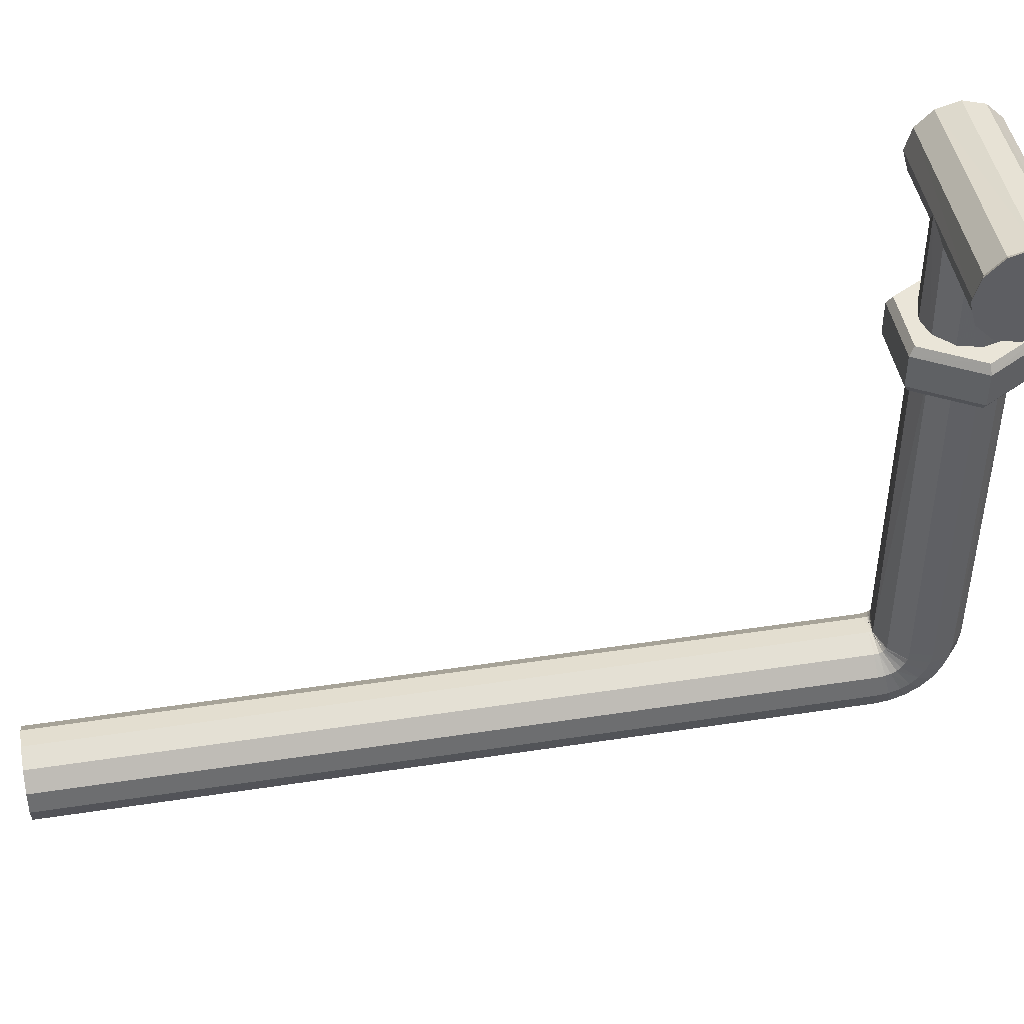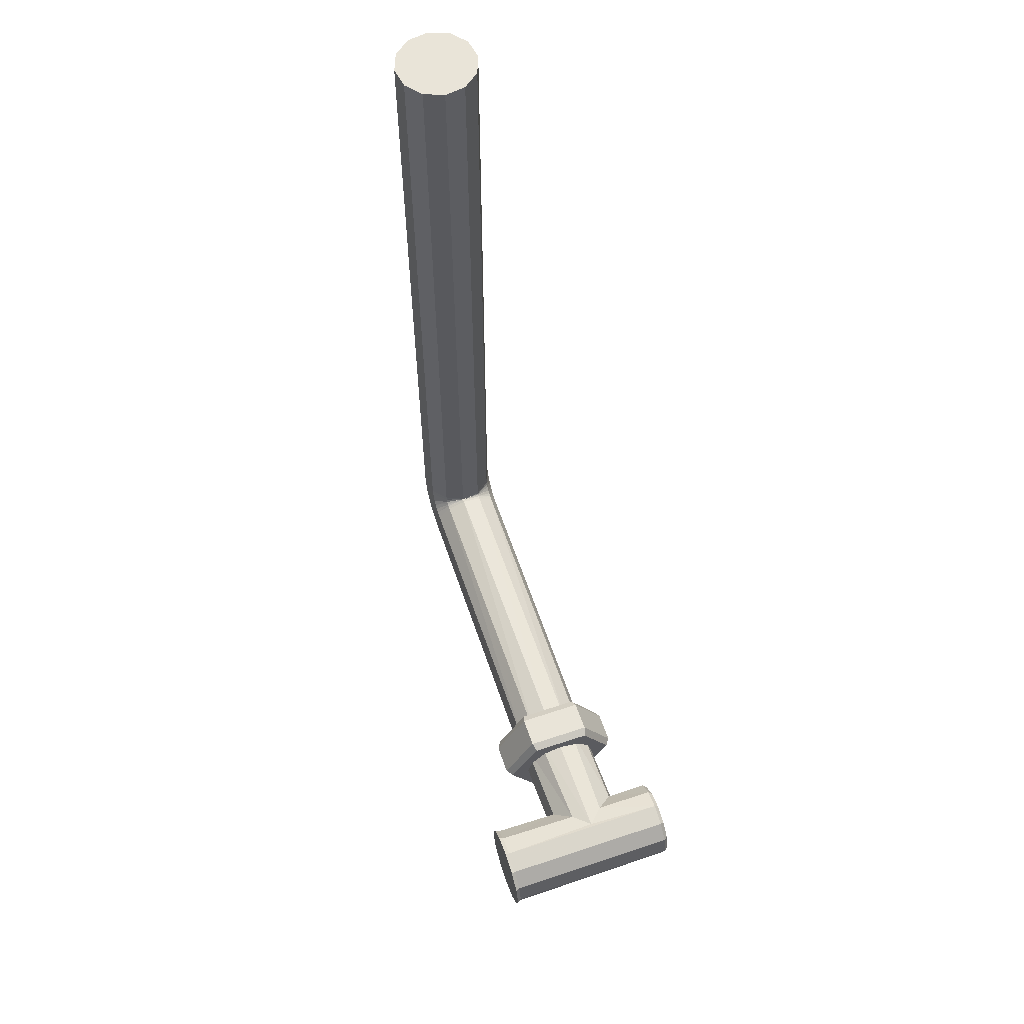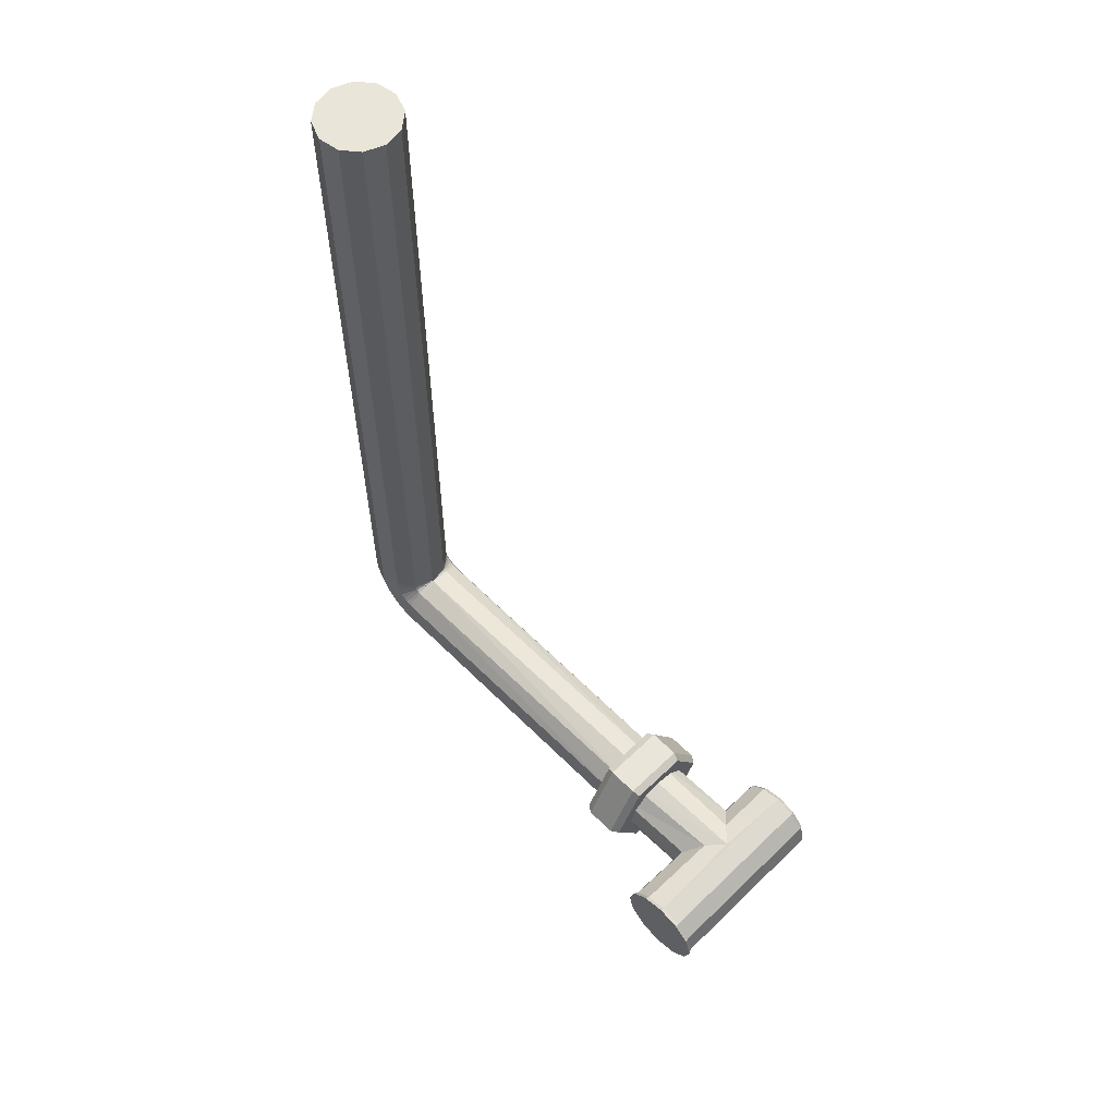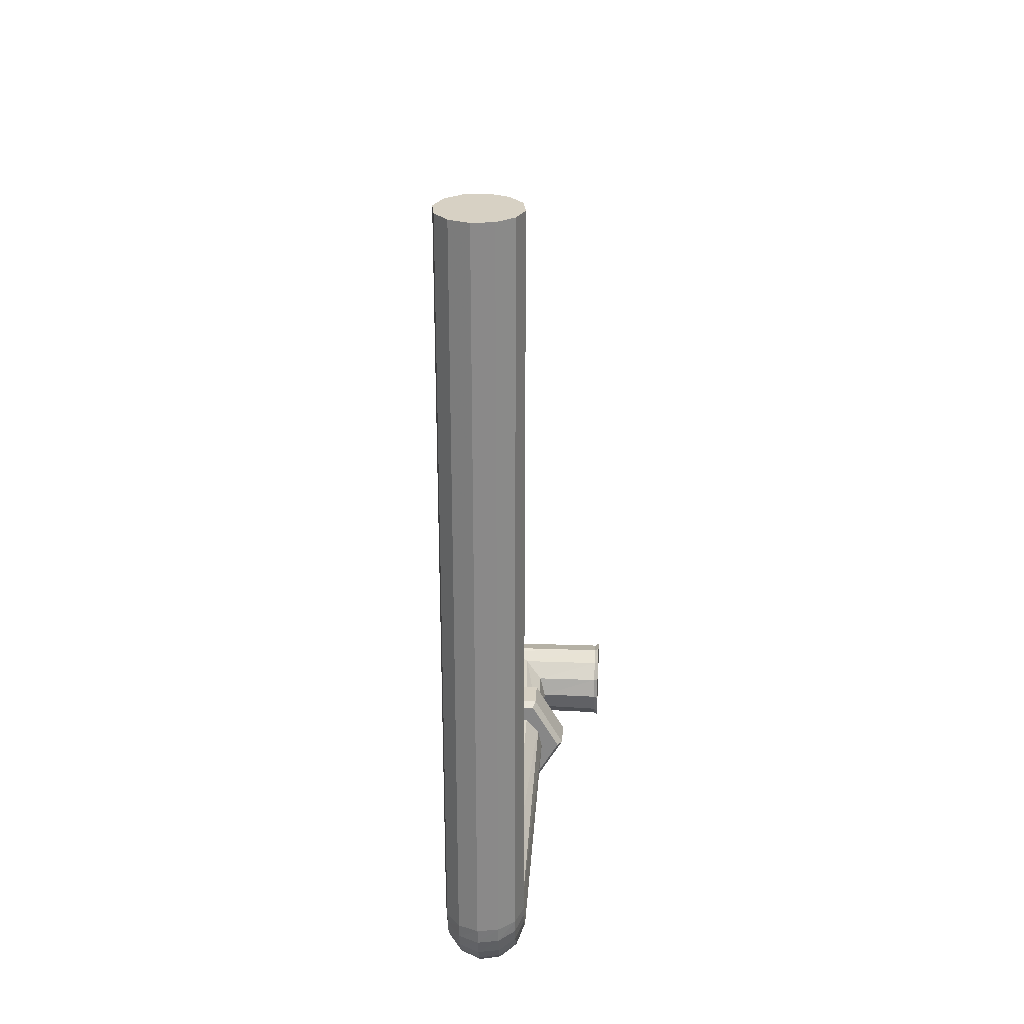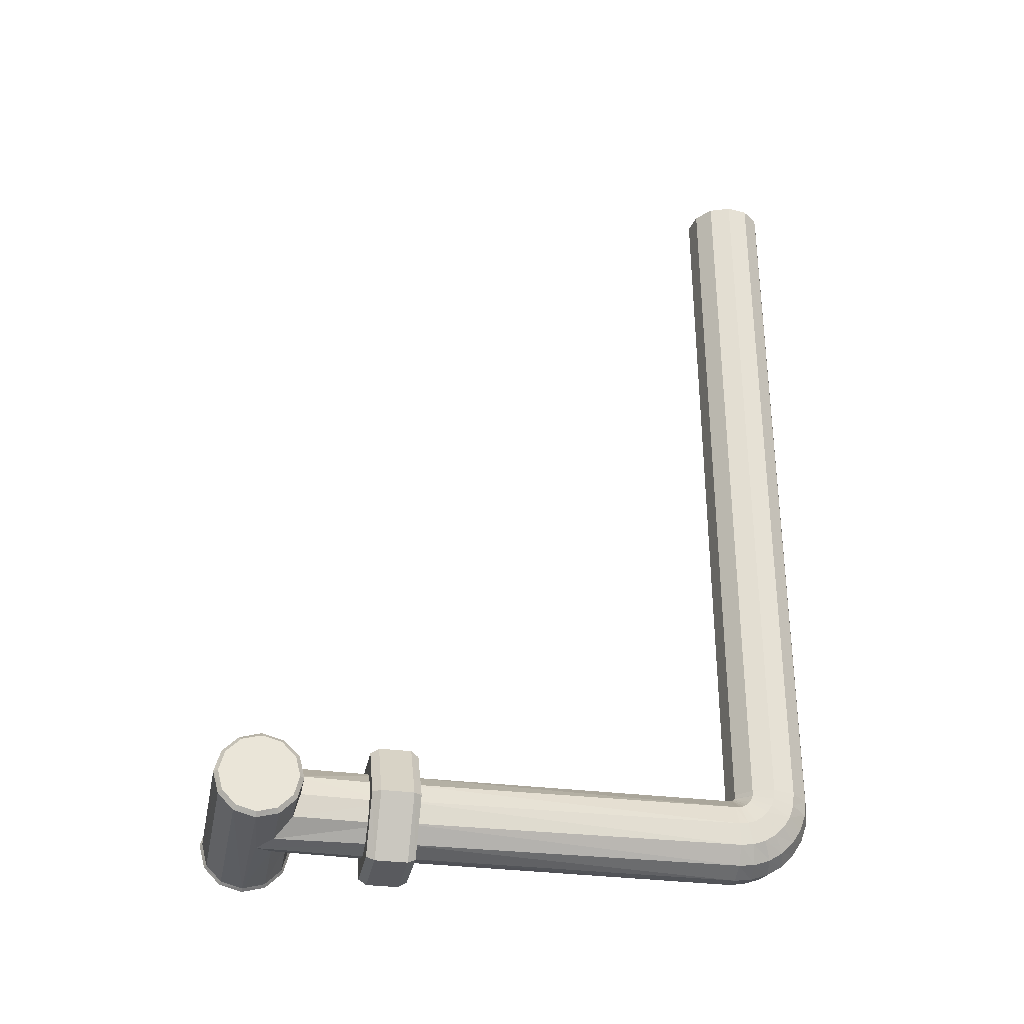
<metadata>
{"format":"obj","ext":"obj","renderer":"f3d","projection":"perspective","resolution":1024,"background":"white","views":[{"elev":45.3,"azim":-100.1,"up":"+Z"},{"elev":59.9,"azim":-18.9,"up":"+Y"},{"elev":59.7,"azim":-44.5,"up":"+Y"},{"elev":27.1,"azim":-176.4,"up":"+Y"},{"elev":-31.7,"azim":79.2,"up":"+Y"}]}
</metadata>
<code>
v -0.002257 -0.34 -0.7611
v -0.002257 -0.3206 -0.7611
v 0.00253 -0.3218 -0.7611
v 0.006157 -0.3351 -0.7611
v 0.002553 -0.3387 -0.7611
v 0.006155 -0.3254 -0.7611
v 0.007461 -0.3303 -0.7611
v -0.007043 -0.3218 -0.7611
v -0.01067 -0.3351 -0.7611
v -0.007066 -0.3387 -0.7611
v -0.01067 -0.3254 -0.7611
v -0.01197 -0.3303 -0.7611
v -0.0265 -0.3302 -0.7402
v -0.0275 -0.3302 -0.7407
v -0.0275 -0.3248 -0.7393
v -0.0265 -0.3251 -0.7388
v 0.01787 -0.3302 -0.7209
v 0.01787 -0.3257 -0.7221
v 0.01687 -0.3252 -0.7213
v 0.01687 -0.3302 -0.7199
v 0.01687 -0.3216 -0.7249
v 0.01787 -0.3224 -0.7254
v 0.01687 -0.3202 -0.7299
v 0.01787 -0.3212 -0.7299
v -0.0265 -0.3214 -0.7248
v -0.0265 -0.3251 -0.7211
v -0.0265 -0.3302 -0.7197
v 0.01687 -0.3352 -0.7213
v -0.0265 -0.3354 -0.7211
v -0.0265 -0.3391 -0.7248
v 0.01687 -0.3389 -0.7249
v 0.01787 -0.3392 -0.7299
v 0.01787 -0.338 -0.7254
v 0.01687 -0.3402 -0.7299
v 0.01787 -0.3347 -0.7221
v 0.01787 -0.3347 -0.7377
v 0.01787 -0.338 -0.7344
v 0.01687 -0.3389 -0.7349
v 0.01687 -0.3352 -0.7386
v -0.0265 -0.3405 -0.7299
v -0.0265 -0.32 -0.7299
v -0.0275 -0.3194 -0.7299
v -0.0275 -0.3209 -0.7245
v -0.0275 -0.3248 -0.7206
v -0.0265 -0.3214 -0.7351
v -0.0275 -0.3209 -0.7353
v -0.0275 -0.3302 -0.7191
v -0.0275 -0.3356 -0.7206
v -0.0275 -0.3396 -0.7245
v -0.0265 -0.3354 -0.7388
v -0.0275 -0.3356 -0.7393
v -0.0265 -0.3391 -0.7351
v -0.0275 -0.3396 -0.7353
v -0.0275 -0.341 -0.7299
v 0.01687 -0.3302 -0.7399
v 0.01787 -0.3302 -0.7389
v 0.01787 -0.3257 -0.7377
v 0.01687 -0.3252 -0.7386
v 0.01787 -0.3224 -0.7344
v 0.01687 -0.3216 -0.7349
v 0.007859 -0.3302 -0.7399
v 0.00654 -0.3253 -0.7386
v 0.006509 -0.3351 -0.7386
v -0.005971 -0.3216 -0.7349
v -0.001853 -0.3205 -0.7308
v 0.002266 -0.3216 -0.7349
v 0.001924 -0.3389 -0.7349
v -0.01018 -0.3351 -0.7386
v -0.005629 -0.3389 -0.7349
v -0.001853 -0.3399 -0.7312
v -0.01022 -0.3253 -0.7386
v -0.01156 -0.3302 -0.7399
v 0.005092 -0.3177 -0.7667
v -0.009361 -0.3177 -0.7667
v -0.01659 -0.3302 -0.7667
v -0.009361 -0.3428 -0.7667
v 0.005092 -0.3428 -0.7667
v 0.01232 -0.3302 -0.7667
v -0.00999 -0.3438 -0.7649
v -0.01784 -0.3302 -0.7649
v 0.01358 -0.3302 -0.7649
v 0.005721 -0.3166 -0.7649
v -0.00999 -0.3166 -0.7649
v 0.005092 -0.3428 -0.7555
v -0.009361 -0.3428 -0.7555
v -0.01659 -0.3302 -0.7555
v -0.009361 -0.3177 -0.7555
v 0.005092 -0.3177 -0.7555
v 0.01232 -0.3302 -0.7555
v -0.00999 -0.3166 -0.7574
v -0.01784 -0.3302 -0.7574
v 0.005721 -0.3166 -0.7574
v 0.01358 -0.3302 -0.7574
v 0.005721 -0.3438 -0.7574
v 0.005721 -0.3438 -0.7649
v -0.00999 -0.3438 -0.7574
v -0.002793 -0.3206 -0.7611
v 0.005891 -0.325 -0.7611
v 0.002117 -0.3216 -0.7611
v 0.006404 -0.3347 -0.7611
v -0.007565 -0.3221 -0.7611
v 0.007453 -0.3298 -0.7611
v 0.002997 -0.3385 -0.7611
v -0.001764 -0.34 -0.7611
v -0.006663 -0.339 -0.7611
v -0.01045 -0.3356 -0.7611
v -0.01201 -0.3308 -0.7611
v -0.01096 -0.3259 -0.7611
v -0.007656 -0.3224 -0.842
v -0.002921 -0.3206 -0.8419
v 0.00209 -0.3214 -0.842
v 0.006034 -0.3245 -0.8422
v 0.007854 -0.3293 -0.8424
v 0.007063 -0.3343 -0.8427
v 0.003873 -0.3382 -0.8429
v -0.0008624 -0.3401 -0.8431
v -0.005873 -0.3393 -0.843
v -0.009817 -0.3361 -0.8428
v -0.01164 -0.3313 -0.8425
v -0.01085 -0.3263 -0.8423
v -0.007656 -0.3223 -0.843
v -0.00292 -0.3205 -0.8425
v 0.00209 -0.3213 -0.8427
v 0.006034 -0.3244 -0.8435
v 0.007854 -0.329 -0.8445
v 0.007063 -0.3339 -0.8457
v 0.003873 -0.3378 -0.8466
v -0.0008624 -0.3396 -0.847
v -0.005873 -0.3388 -0.8468
v -0.009817 -0.3357 -0.8461
v -0.01164 -0.331 -0.845
v -0.01085 -0.3261 -0.8439
v -0.007655 -0.3221 -0.8434
v -0.00292 -0.3205 -0.8426
v 0.00209 -0.3212 -0.8429
v 0.006034 -0.3241 -0.8443
v 0.007854 -0.3284 -0.8464
v 0.007063 -0.3329 -0.8486
v 0.003873 -0.3364 -0.8504
v -0.0008623 -0.3381 -0.8512
v -0.005873 -0.3374 -0.8508
v -0.009817 -0.3345 -0.8494
v -0.01164 -0.3302 -0.8473
v -0.01085 -0.3257 -0.8451
v -0.007655 -0.3219 -0.8437
v -0.00292 -0.3205 -0.8426
v 0.00209 -0.3211 -0.8431
v 0.006034 -0.3236 -0.8451
v 0.007855 -0.3273 -0.8481
v 0.007063 -0.3312 -0.8512
v 0.003873 -0.3343 -0.8537
v -0.0008623 -0.3358 -0.8549
v -0.005873 -0.3351 -0.8544
v -0.009817 -0.3326 -0.8524
v -0.01164 -0.3289 -0.8494
v -0.01085 -0.325 -0.8462
v -0.007655 -0.3216 -0.8441
v -0.00292 -0.3204 -0.8426
v 0.00209 -0.3209 -0.8433
v 0.006034 -0.3229 -0.8458
v 0.007855 -0.3259 -0.8495
v 0.007063 -0.3291 -0.8534
v 0.003873 -0.3315 -0.8565
v -0.0008623 -0.3327 -0.8579
v -0.005873 -0.3322 -0.8573
v -0.009817 -0.3302 -0.8548
v -0.01164 -0.3272 -0.8511
v -0.01085 -0.3241 -0.8472
v -0.007655 -0.3212 -0.8443
v -0.00292 -0.3204 -0.8427
v 0.00209 -0.3207 -0.8434
v 0.006034 -0.3222 -0.8463
v 0.007855 -0.3242 -0.8505
v 0.007063 -0.3265 -0.8551
v 0.003873 -0.3282 -0.8586
v -0.0008622 -0.329 -0.8603
v -0.005873 -0.3287 -0.8596
v -0.009817 -0.3273 -0.8567
v -0.01164 -0.3252 -0.8524
v -0.01085 -0.3229 -0.8479
v -0.007655 -0.3208 -0.8445
v -0.00292 -0.3204 -0.8427
v 0.00209 -0.3205 -0.8434
v 0.006034 -0.3213 -0.8466
v 0.007855 -0.3224 -0.8512
v 0.007063 -0.3235 -0.8561
v 0.003873 -0.3244 -0.86
v -0.0008622 -0.3248 -0.8618
v -0.005873 -0.3246 -0.861
v -0.009817 -0.3239 -0.8579
v -0.01164 -0.3228 -0.8532
v -0.01085 -0.3217 -0.8483
v -0.007655 -0.3198 -0.8446
v -0.00292 -0.3197 -0.8427
v 0.00209 -0.3198 -0.8435
v 0.006034 -0.32 -0.8467
v 0.007855 -0.3202 -0.8515
v 0.007063 -0.3205 -0.8565
v 0.003873 -0.3208 -0.8604
v -0.0008622 -0.3209 -0.8622
v -0.005873 -0.3208 -0.8614
v -0.009817 -0.3206 -0.8583
v -0.01164 -0.3204 -0.8535
v -0.01085 -0.3201 -0.8485
v -0.007655 -0.1405 -0.8446
v -0.00292 -0.1405 -0.8427
v 0.00209 -0.1405 -0.8435
v 0.006034 -0.1405 -0.8467
v 0.007854 -0.1405 -0.8515
v 0.007063 -0.1405 -0.8565
v 0.003873 -0.1405 -0.8604
v -0.0008623 -0.1405 -0.8622
v -0.005873 -0.1405 -0.8614
v -0.009817 -0.1405 -0.8582
v -0.01164 -0.1405 -0.8535
v -0.01085 -0.1405 -0.8485
f 5 1 70
f 70 67 5
f 62 6 7
f 7 61 62
f 70 1 10
f 10 69 70
f 12 11 71
f 71 72 12
f 7 6 3
f 3 2 8
f 8 11 12
f 3 8 12
f 12 9 10
f 10 1 5
f 12 10 5
f 3 12 5
f 7 3 5
f 7 5 4
f 15 14 13
f 13 16 15
f 19 18 17
f 17 20 19
f 18 19 21
f 21 22 18
f 22 21 23
f 23 24 22
f 26 25 21
f 21 19 26
f 19 20 27
f 27 26 19
f 30 29 28
f 28 31 30
f 31 33 32
f 32 34 31
f 33 31 28
f 28 35 33
f 38 37 36
f 36 39 38
f 37 38 34
f 34 32 37
f 31 34 40
f 40 30 31
f 42 41 25
f 25 43 42
f 43 25 26
f 26 44 43
f 45 41 42
f 42 46 45
f 29 48 47
f 47 27 29
f 48 29 30
f 30 49 48
f 20 28 29
f 29 27 20
f 27 47 44
f 44 26 27
f 21 25 41
f 41 23 21
f 46 15 16
f 16 45 46
f 14 51 50
f 50 13 14
f 52 50 51
f 51 53 52
f 40 54 49
f 49 30 40
f 53 54 40
f 40 52 53
f 56 55 39
f 39 36 56
f 55 56 57
f 57 58 55
f 35 28 20
f 20 17 35
f 60 59 24
f 24 23 60
f 59 60 58
f 58 57 59
f 61 55 58
f 58 62 61
f 39 55 61
f 61 63 39
f 41 45 64
f 41 64 65
f 66 60 23
f 65 66 23
f 41 65 23
f 38 39 63
f 63 67 38
f 68 50 52
f 52 69 68
f 69 52 40
f 34 38 67
f 34 67 70
f 40 34 70
f 69 40 70
f 45 16 71
f 71 64 45
f 72 13 50
f 50 68 72
f 16 13 72
f 72 71 16
f 62 58 60
f 60 66 62
f 51 14 15
f 46 42 43
f 46 43 44
f 15 46 44
f 15 44 47
f 15 47 48
f 15 48 49
f 15 49 54
f 15 54 53
f 51 15 53
f 17 18 22
f 17 22 24
f 17 24 59
f 17 59 57
f 17 57 56
f 17 56 36
f 17 36 37
f 17 37 32
f 32 33 35
f 17 32 35
f 79 76 75
f 75 80 79
f 76 79 95
f 95 77 76
f 77 95 81
f 81 78 77
f 78 81 82
f 82 73 78
f 73 82 83
f 83 74 73
f 74 83 80
f 80 75 74
f 90 87 86
f 86 91 90
f 80 83 90
f 90 91 80
f 93 92 82
f 82 81 93
f 81 95 94
f 94 93 81
f 95 79 96
f 96 94 95
f 92 90 83
f 83 82 92
f 79 80 91
f 91 96 79
f 87 90 92
f 92 88 87
f 88 92 93
f 93 89 88
f 89 93 94
f 94 84 89
f 84 94 96
f 96 85 84
f 85 96 91
f 91 86 85
f 74 75 76
f 76 77 78
f 74 76 78
f 74 78 73
f 85 86 87
f 87 88 89
f 85 87 89
f 85 89 84
f 66 65 2
f 2 3 66
f 67 63 4
f 4 5 67
f 62 66 3
f 3 6 62
f 63 61 7
f 7 4 63
f 65 64 8
f 8 2 65
f 68 69 10
f 10 9 68
f 64 71 11
f 11 8 64
f 72 68 9
f 9 12 72
f 101 109 110
f 110 97 101
f 97 110 111
f 111 99 97
f 99 111 112
f 112 98 99
f 98 112 113
f 113 102 98
f 102 113 114
f 114 100 102
f 100 114 115
f 115 103 100
f 103 115 116
f 116 104 103
f 104 116 117
f 117 105 104
f 105 117 118
f 118 106 105
f 106 118 119
f 119 107 106
f 107 119 120
f 120 108 107
f 108 120 109
f 109 101 108
f 109 121 122
f 122 110 109
f 110 122 123
f 123 111 110
f 111 123 124
f 124 112 111
f 112 124 125
f 125 113 112
f 113 125 126
f 126 114 113
f 114 126 127
f 127 115 114
f 115 127 128
f 128 116 115
f 116 128 129
f 129 117 116
f 117 129 130
f 130 118 117
f 118 130 131
f 131 119 118
f 119 131 132
f 132 120 119
f 120 132 121
f 121 109 120
f 121 133 134
f 134 122 121
f 122 134 135
f 135 123 122
f 123 135 136
f 136 124 123
f 124 136 137
f 137 125 124
f 125 137 138
f 138 126 125
f 126 138 139
f 139 127 126
f 127 139 140
f 140 128 127
f 128 140 141
f 141 129 128
f 129 141 142
f 142 130 129
f 130 142 143
f 143 131 130
f 131 143 144
f 144 132 131
f 132 144 133
f 133 121 132
f 133 145 146
f 146 134 133
f 134 146 147
f 147 135 134
f 135 147 148
f 148 136 135
f 136 148 149
f 149 137 136
f 137 149 150
f 150 138 137
f 138 150 151
f 151 139 138
f 139 151 152
f 152 140 139
f 140 152 153
f 153 141 140
f 141 153 154
f 154 142 141
f 142 154 155
f 155 143 142
f 143 155 156
f 156 144 143
f 144 156 145
f 145 133 144
f 145 157 158
f 158 146 145
f 146 158 159
f 159 147 146
f 147 159 160
f 160 148 147
f 148 160 161
f 161 149 148
f 149 161 162
f 162 150 149
f 150 162 163
f 163 151 150
f 151 163 164
f 164 152 151
f 152 164 165
f 165 153 152
f 153 165 166
f 166 154 153
f 154 166 167
f 167 155 154
f 155 167 168
f 168 156 155
f 156 168 157
f 157 145 156
f 157 169 170
f 170 158 157
f 158 170 171
f 171 159 158
f 159 171 172
f 172 160 159
f 160 172 173
f 173 161 160
f 161 173 174
f 174 162 161
f 162 174 175
f 175 163 162
f 163 175 176
f 176 164 163
f 164 176 177
f 177 165 164
f 165 177 178
f 178 166 165
f 166 178 179
f 179 167 166
f 167 179 180
f 180 168 167
f 168 180 169
f 169 157 168
f 169 181 182
f 182 170 169
f 170 182 183
f 183 171 170
f 171 183 184
f 184 172 171
f 172 184 185
f 185 173 172
f 173 185 186
f 186 174 173
f 174 186 187
f 187 175 174
f 175 187 188
f 188 176 175
f 176 188 189
f 189 177 176
f 177 189 190
f 190 178 177
f 178 190 191
f 191 179 178
f 179 191 192
f 192 180 179
f 180 192 181
f 181 169 180
f 181 193 194
f 194 182 181
f 182 194 195
f 195 183 182
f 183 195 196
f 196 184 183
f 184 196 197
f 197 185 184
f 185 197 198
f 198 186 185
f 186 198 199
f 199 187 186
f 187 199 200
f 200 188 187
f 188 200 201
f 201 189 188
f 189 201 202
f 202 190 189
f 190 202 203
f 203 191 190
f 191 203 204
f 204 192 191
f 192 204 193
f 193 181 192
f 193 205 206
f 206 194 193
f 194 206 207
f 207 195 194
f 195 207 208
f 208 196 195
f 196 208 209
f 209 197 196
f 197 209 210
f 210 198 197
f 198 210 211
f 211 199 198
f 199 211 212
f 212 200 199
f 200 212 213
f 213 201 200
f 201 213 214
f 214 202 201
f 202 214 215
f 215 203 202
f 203 215 216
f 216 204 203
f 204 216 205
f 205 193 204
f 98 102 100
f 100 103 104
f 98 100 104
f 104 105 106
f 106 107 108
f 104 106 108
f 98 104 108
f 108 101 97
f 98 108 97
f 98 97 99
f 205 216 215
f 215 214 213
f 205 215 213
f 213 212 211
f 211 210 209
f 213 211 209
f 205 213 209
f 209 208 207
f 205 209 207
f 205 207 206

</code>
